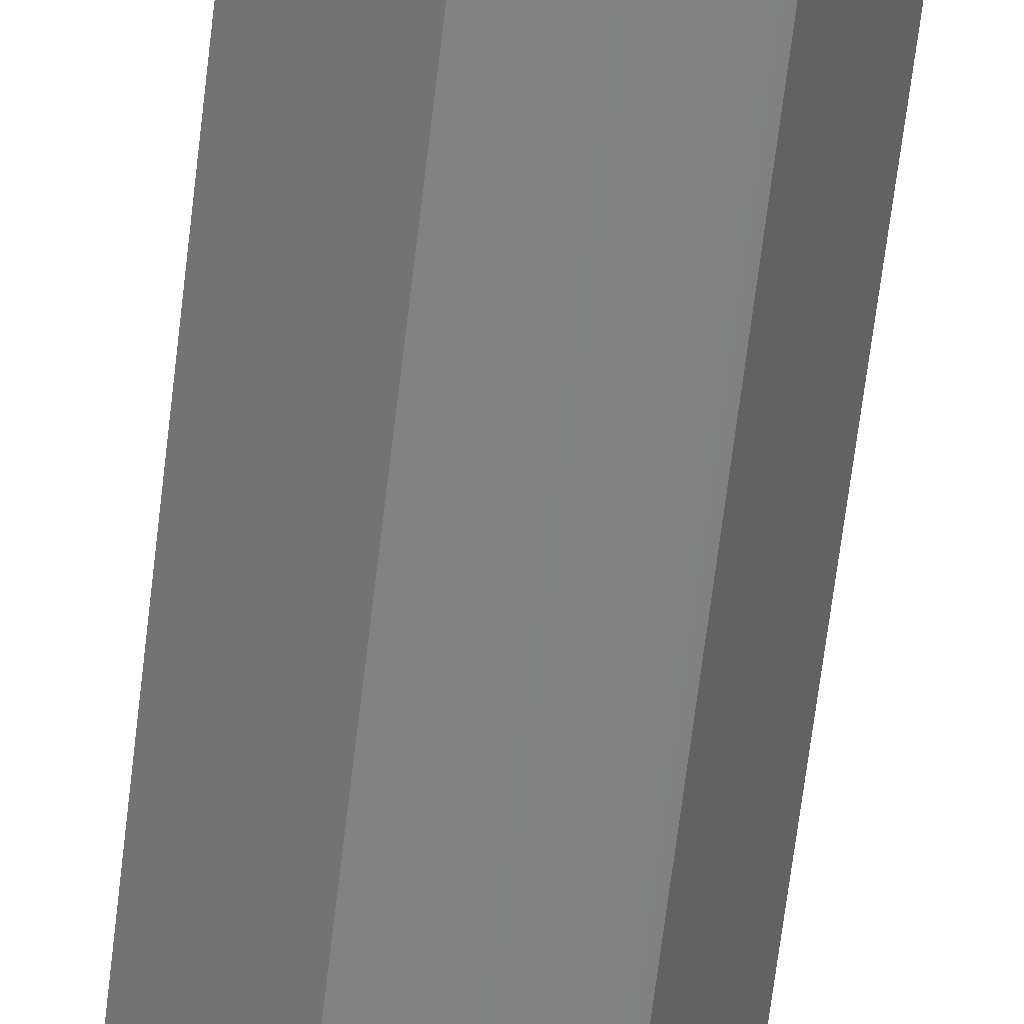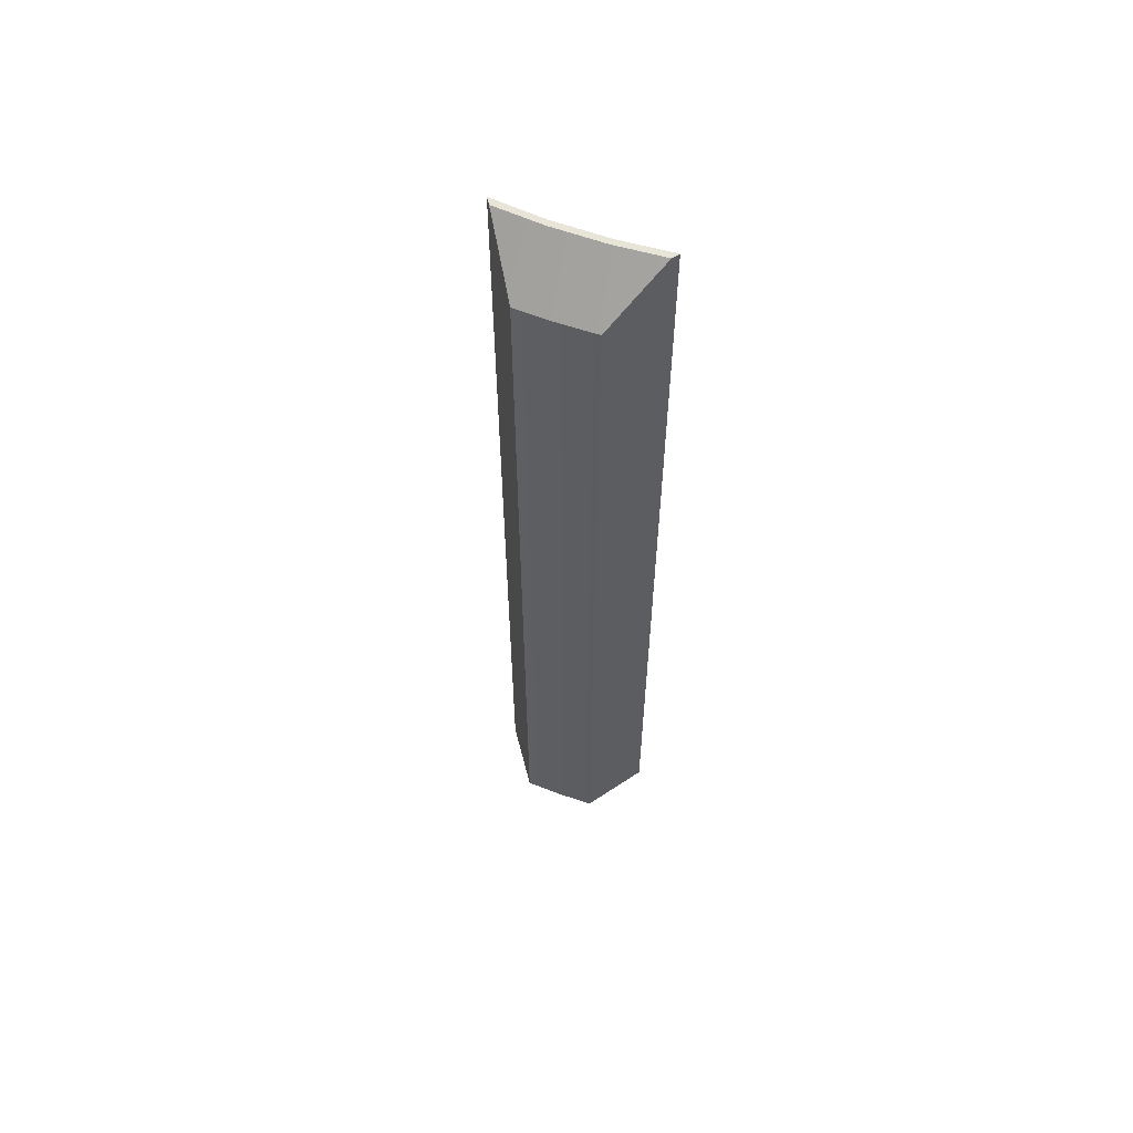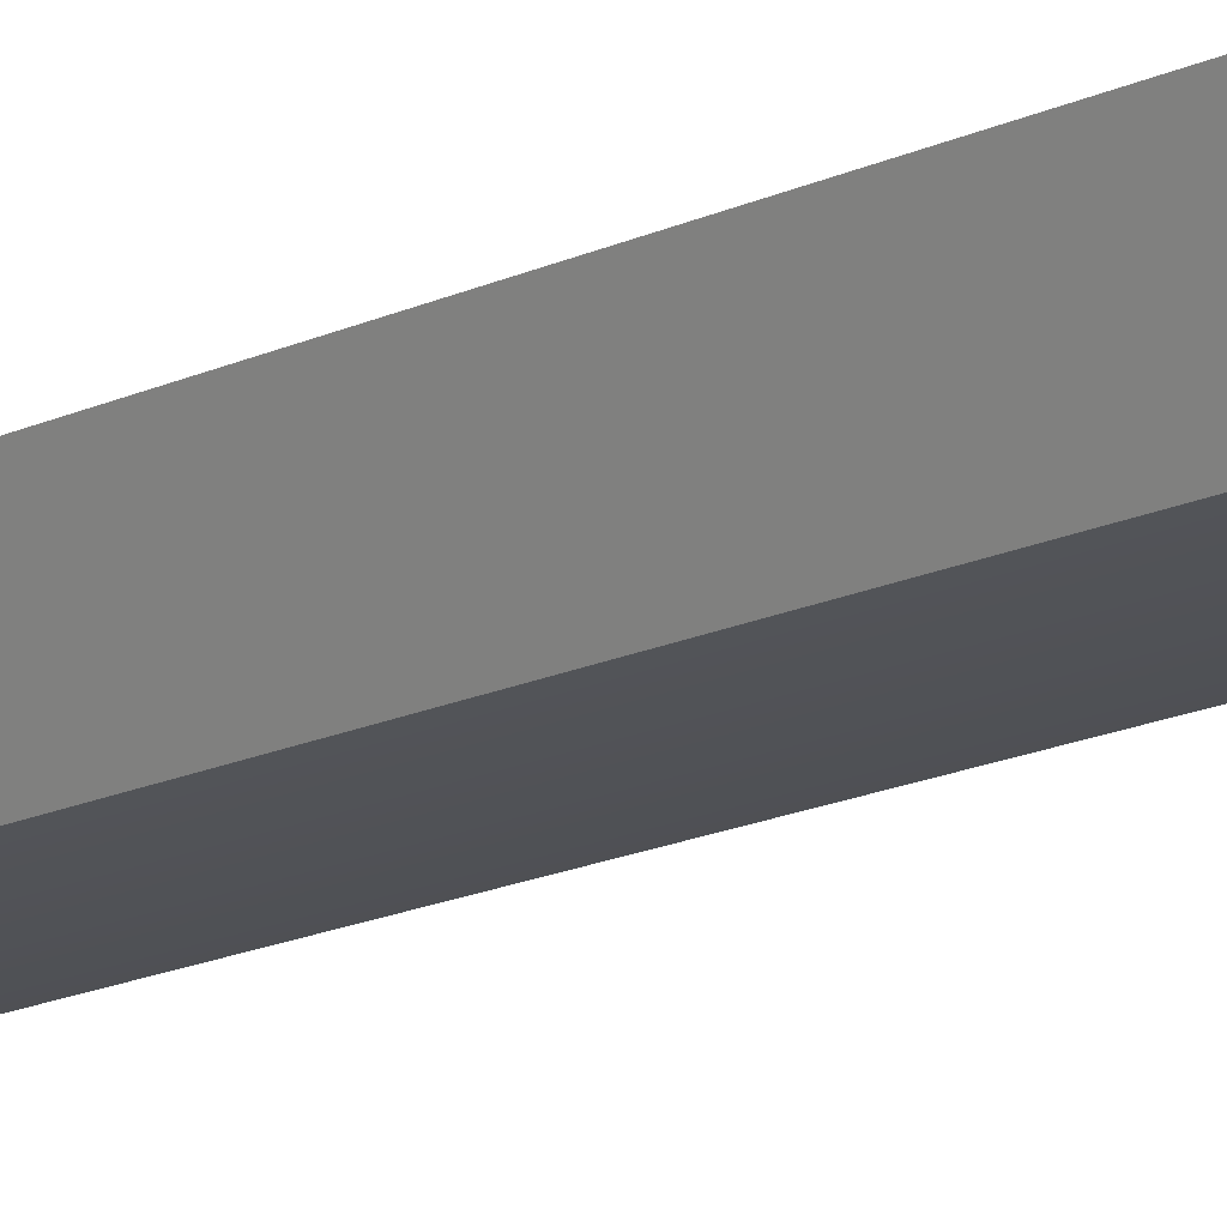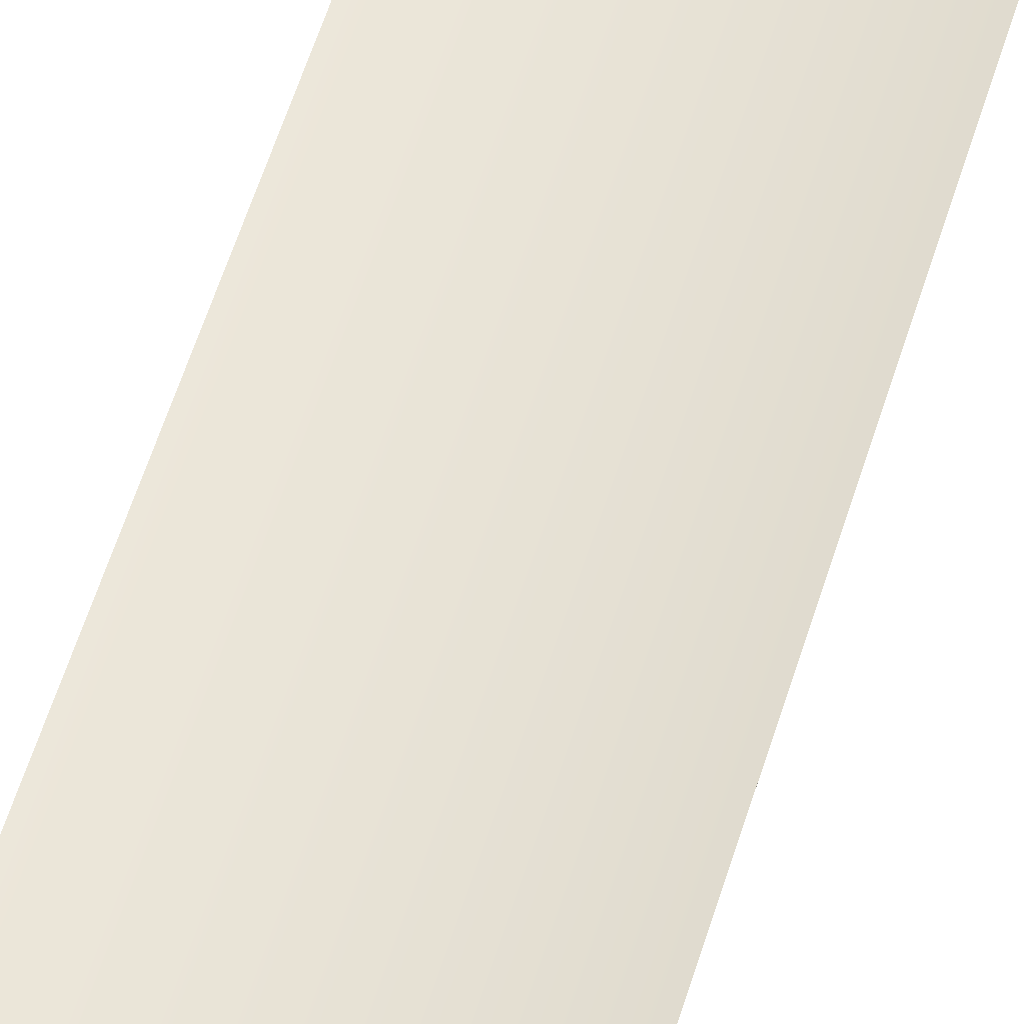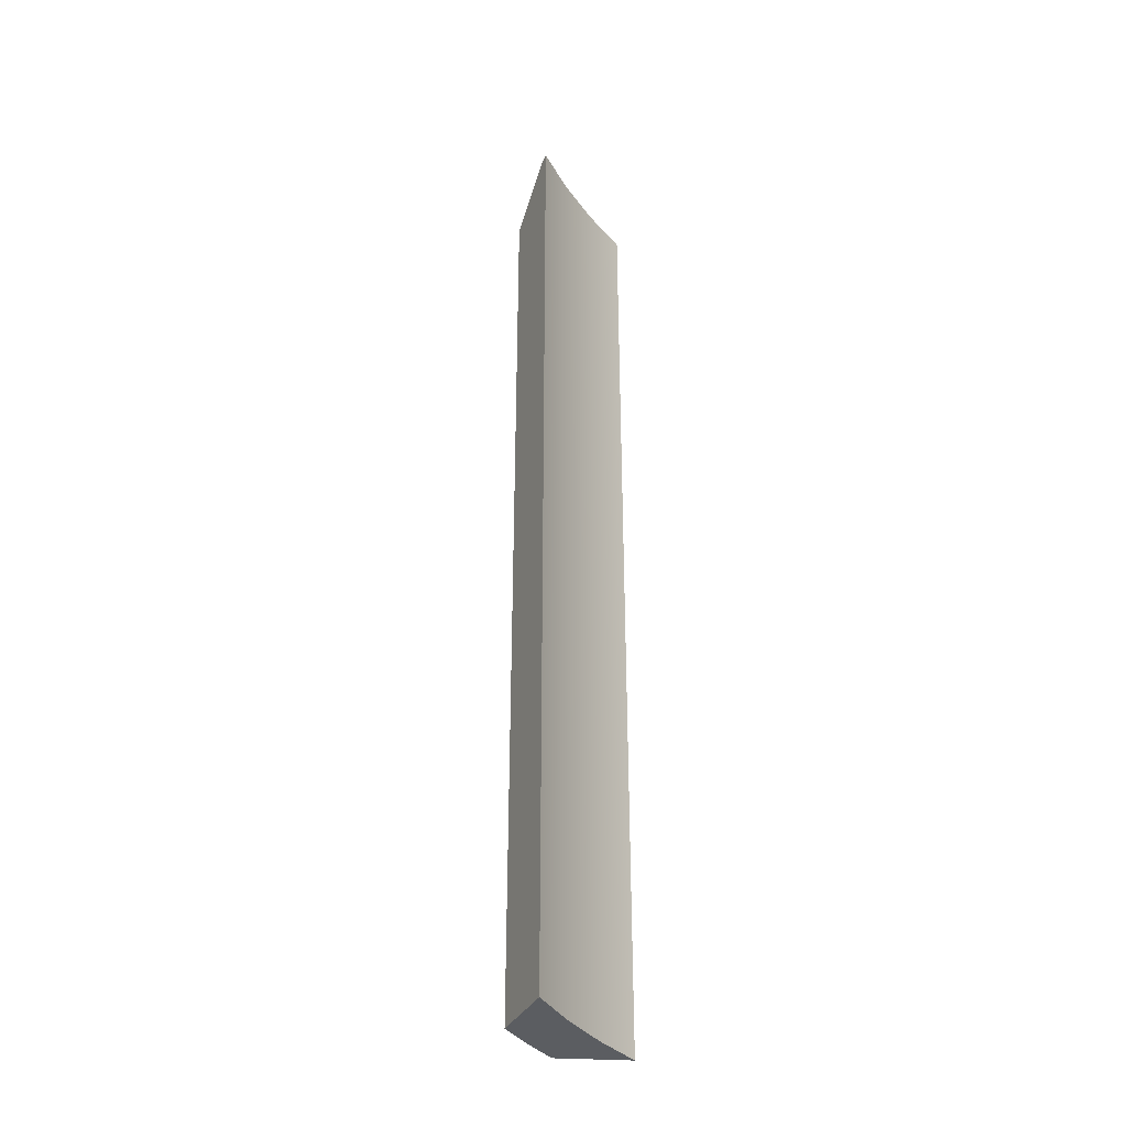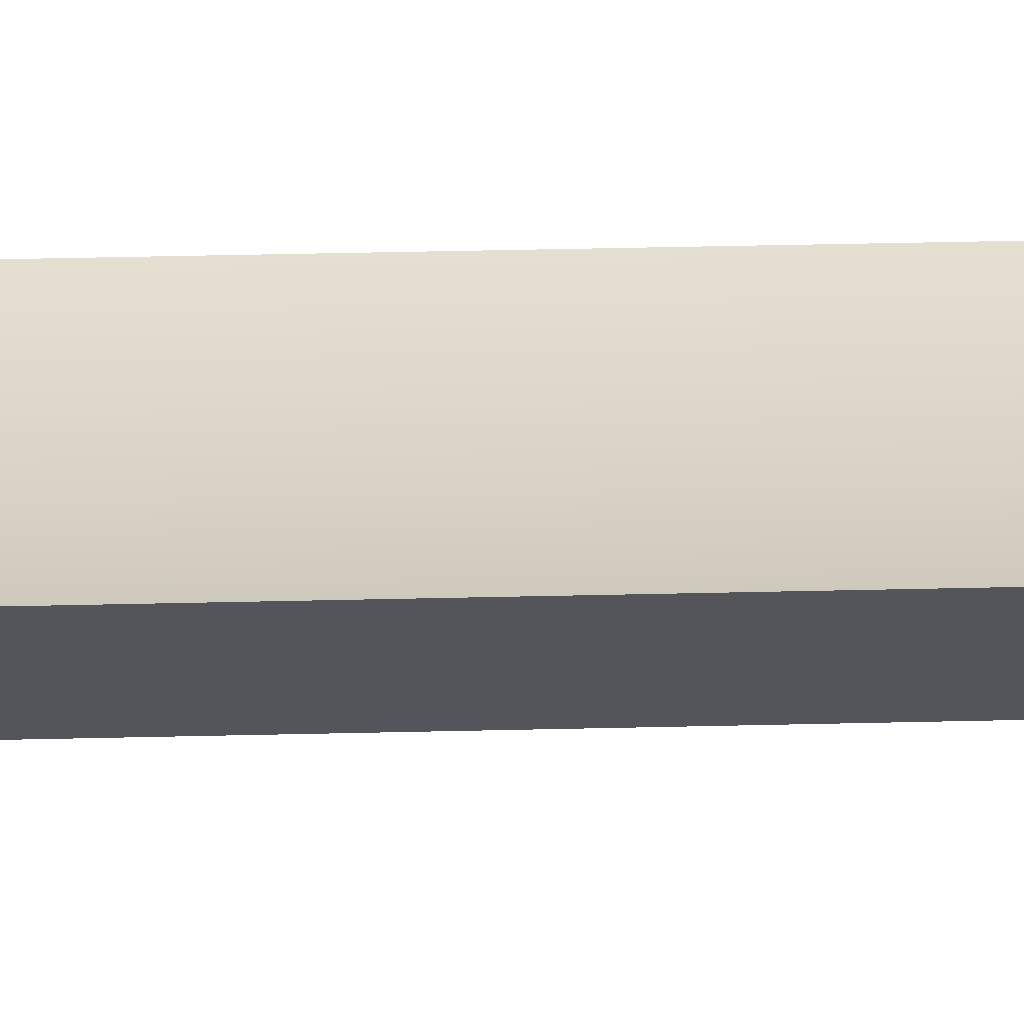
<metadata>
{"format":"obj","ext":"obj","renderer":"f3d","projection":"perspective","resolution":1024,"background":"white","views":[{"elev":-61.0,"azim":-6.5,"up":"+Y"},{"elev":60.3,"azim":27.8,"up":"+Z"},{"elev":-16.1,"azim":134.9,"up":"+Y"},{"elev":53.1,"azim":16.2,"up":"+Y"},{"elev":-35.5,"azim":127.8,"up":"+Z"},{"elev":37.0,"azim":88.2,"up":"+Y"}]}
</metadata>
<code>
g body_1
v -0.009932 -0.002591 0.0394
v -0.009717 -0.002564 0.0394
v -0.009796 -0.002803 0.0394
v -0.009642 -0.002779 0.0394
v -0.009951 -0.002818 0.0394
v -0.01015 -0.0026 0.0394
v -0.009504 -0.002519 0.0394
v -0.009932 -0.002591 0.0394
v -0.01015 -0.0026 0.0394
v -0.01015 -0.0026 0.0434
v -0.009717 -0.002564 0.0394
v -0.009932 -0.002591 0.0434
v -0.009504 -0.002519 0.0394
v -0.009717 -0.002564 0.0434
v -0.009504 -0.002519 0.0434
v -0.009504 -0.002519 0.0394
v -0.00958 -0.002662 0.0433
v -0.009642 -0.002779 0.0432
v -0.009504 -0.002519 0.0434
v -0.00952 -0.002548 0.0434
v -0.009642 -0.002779 0.0394
v -0.01015 -0.0026 0.0394
v -0.01004 -0.00272 0.0433
v -0.01013 -0.002625 0.0434
v -0.009951 -0.002818 0.0394
v -0.009951 -0.002818 0.0432
v -0.01015 -0.0026 0.0434
v -0.009932 -0.002591 0.0434
v -0.01015 -0.0026 0.0434
v -0.01013 -0.002625 0.0434
v -0.009717 -0.002564 0.0434
v -0.009924 -0.002615 0.0434
v -0.009719 -0.002589 0.0434
v -0.00952 -0.002548 0.0434
v -0.009504 -0.002519 0.0434
v -0.009796 -0.002803 0.0394
v -0.009642 -0.002779 0.0394
v -0.009686 -0.002787 0.0432
v -0.009642 -0.002779 0.0432
v -0.009796 -0.002803 0.0432
v -0.009907 -0.002814 0.0432
v -0.009951 -0.002818 0.0394
v -0.009951 -0.002818 0.0432
v -0.009924 -0.002615 0.0434
v -0.009907 -0.002814 0.0432
v -0.009796 -0.002803 0.0432
v -0.009719 -0.002589 0.0434
v -0.009686 -0.002787 0.0432
v -0.009642 -0.002779 0.0432
v -0.00958 -0.002662 0.0433
v -0.01004 -0.00272 0.0433
v -0.009951 -0.002818 0.0432
v -0.01013 -0.002625 0.0434
v -0.00952 -0.002548 0.0434
f 1 5 6
f 3 2 4
f 1 3 5
f 4 2 7
f 3 1 2
f 32 31 28
f 31 32 33
f 34 31 33
f 31 34 35
f 28 30 32
f 30 28 29
f 8 10 12
f 11 12 14
f 13 14 15
f 14 13 11
f 12 11 8
f 10 8 9
f 16 20 17
f 20 16 19
f 18 16 17
f 16 18 21
f 26 22 25
f 22 26 23
f 22 24 27
f 24 22 23
f 42 41 43
f 41 36 40
f 38 37 39
f 38 36 37
f 36 41 42
f 36 38 40
f 47 46 48
f 47 50 54
f 44 52 45
f 51 44 53
f 47 49 50
f 49 47 48
f 44 46 47
f 52 44 51
f 46 44 45

</code>
